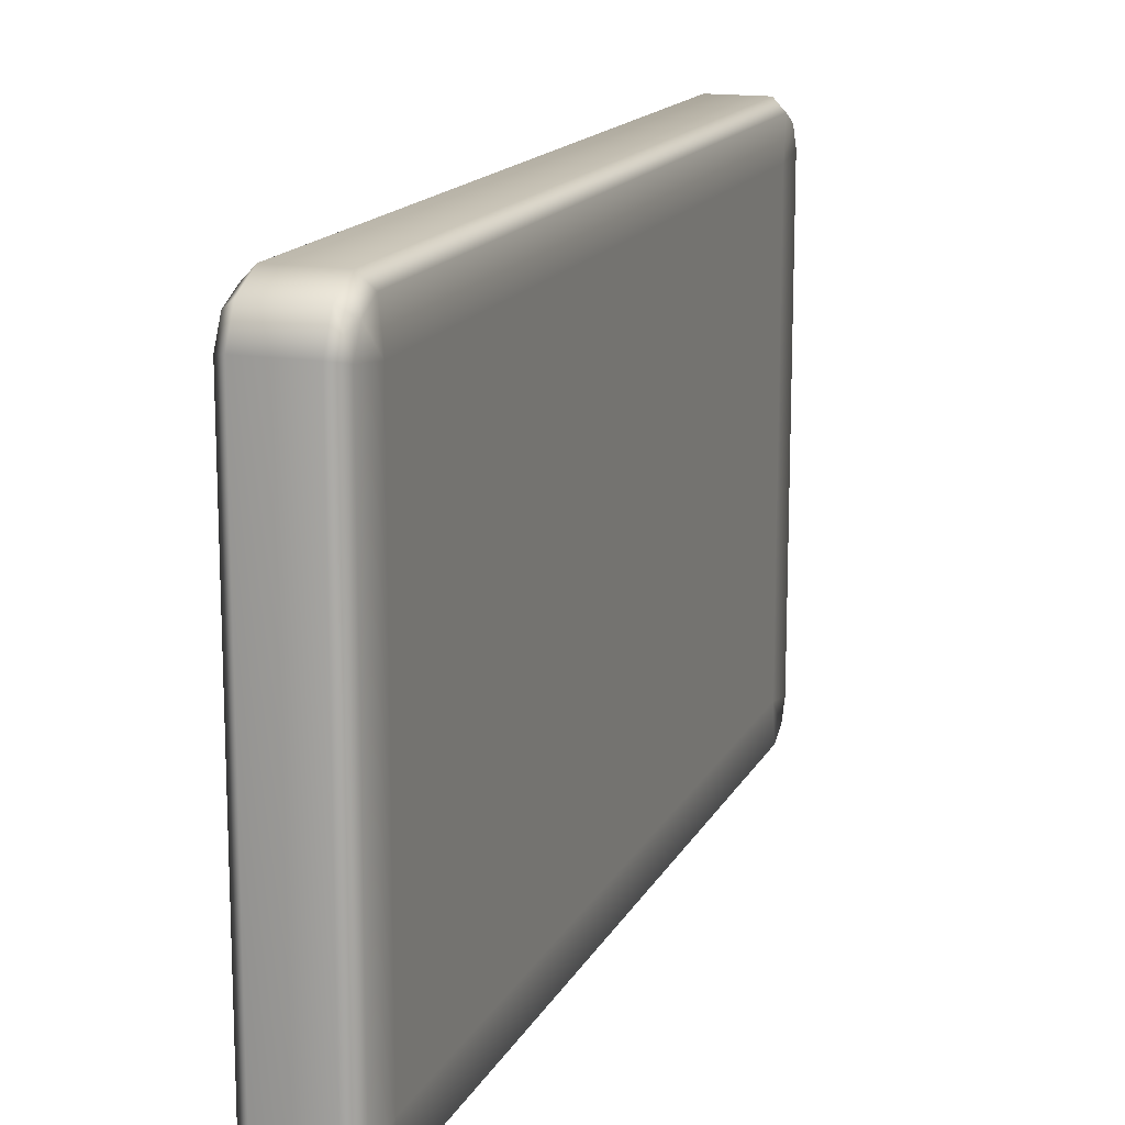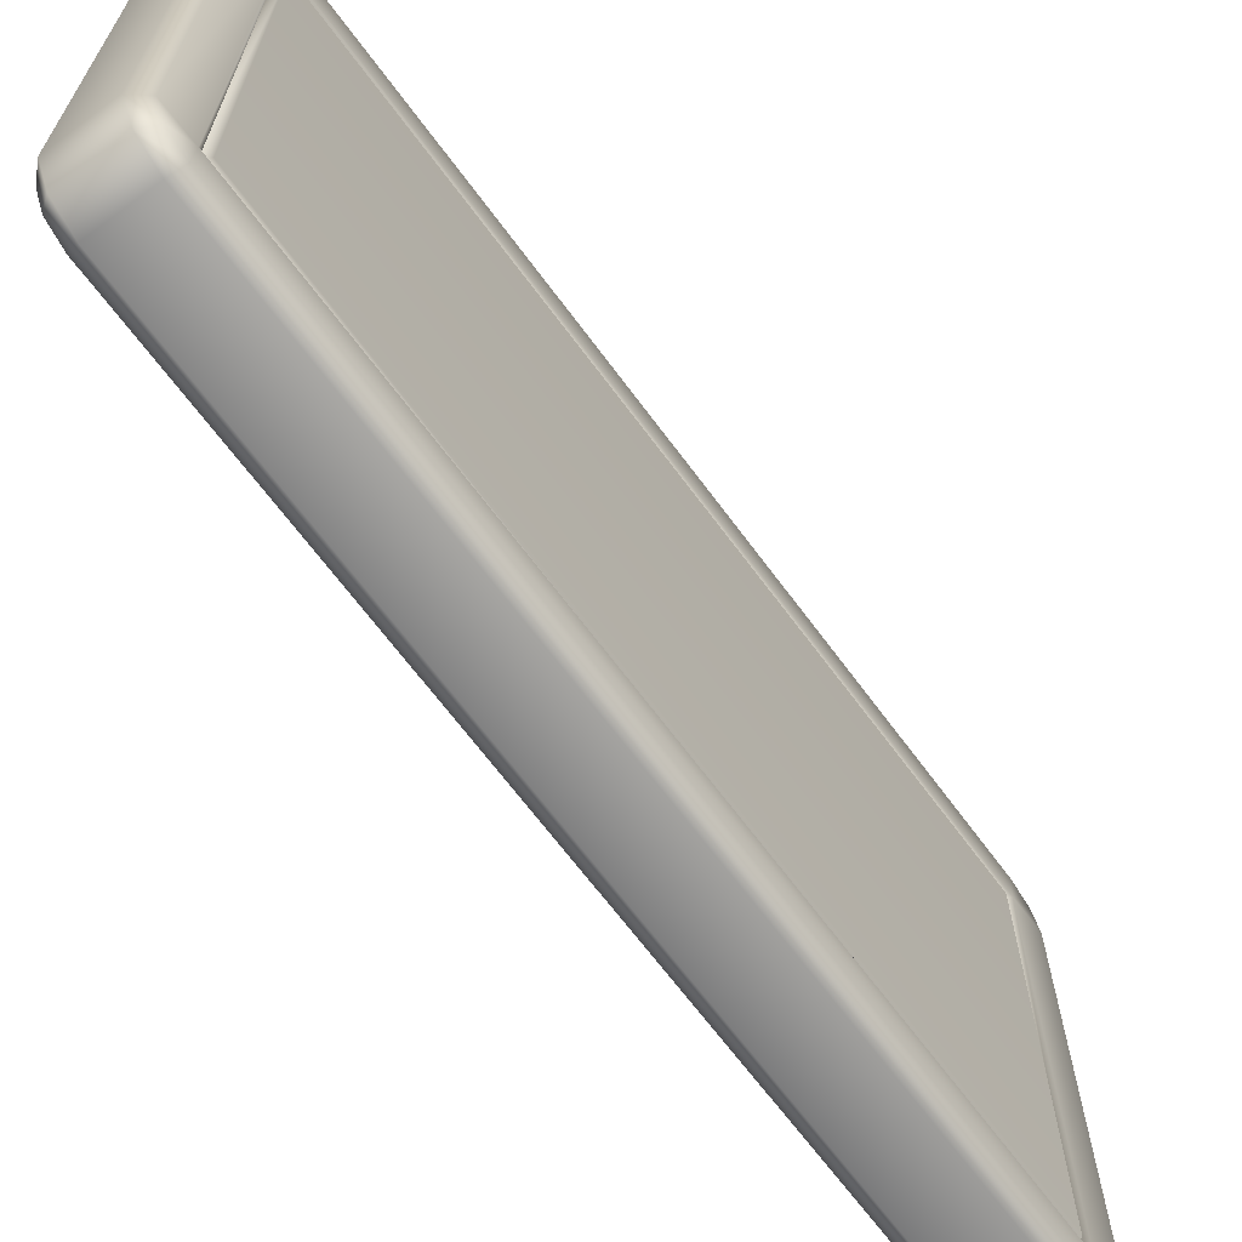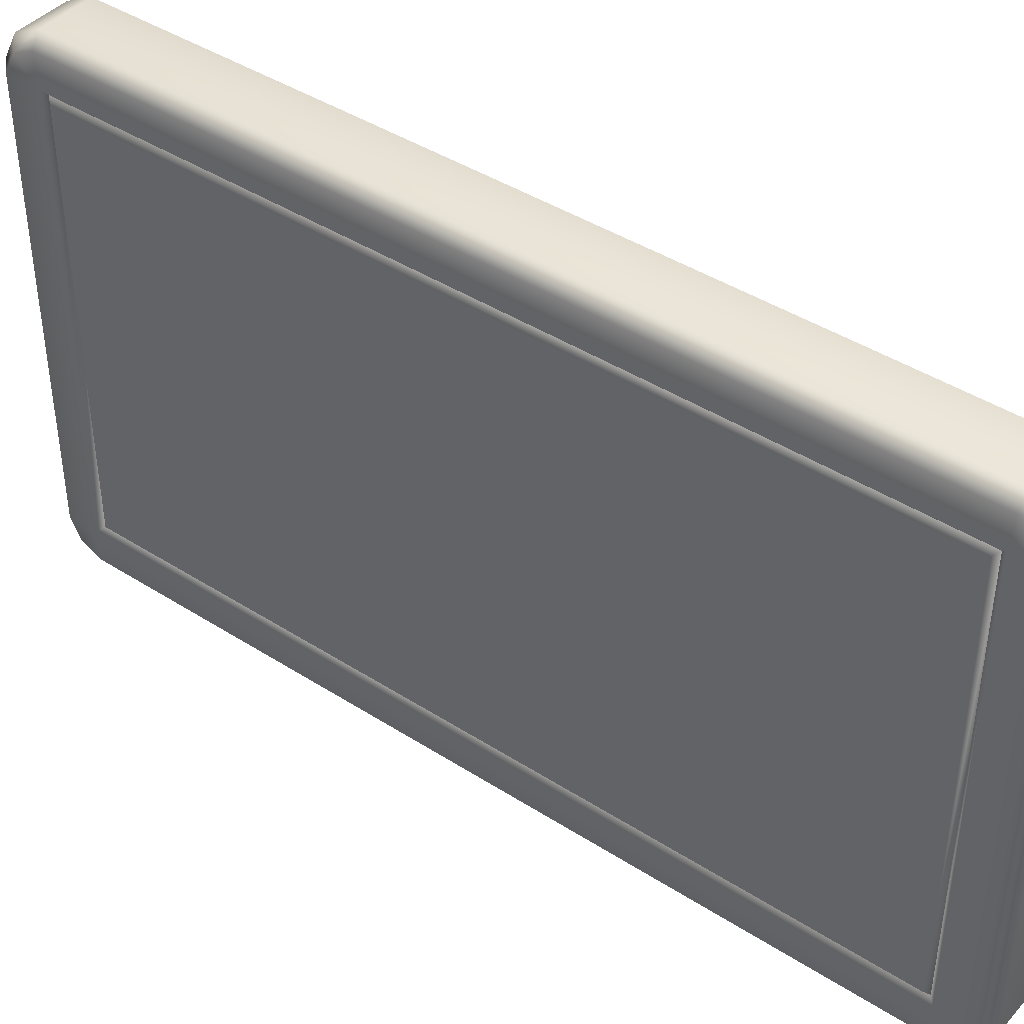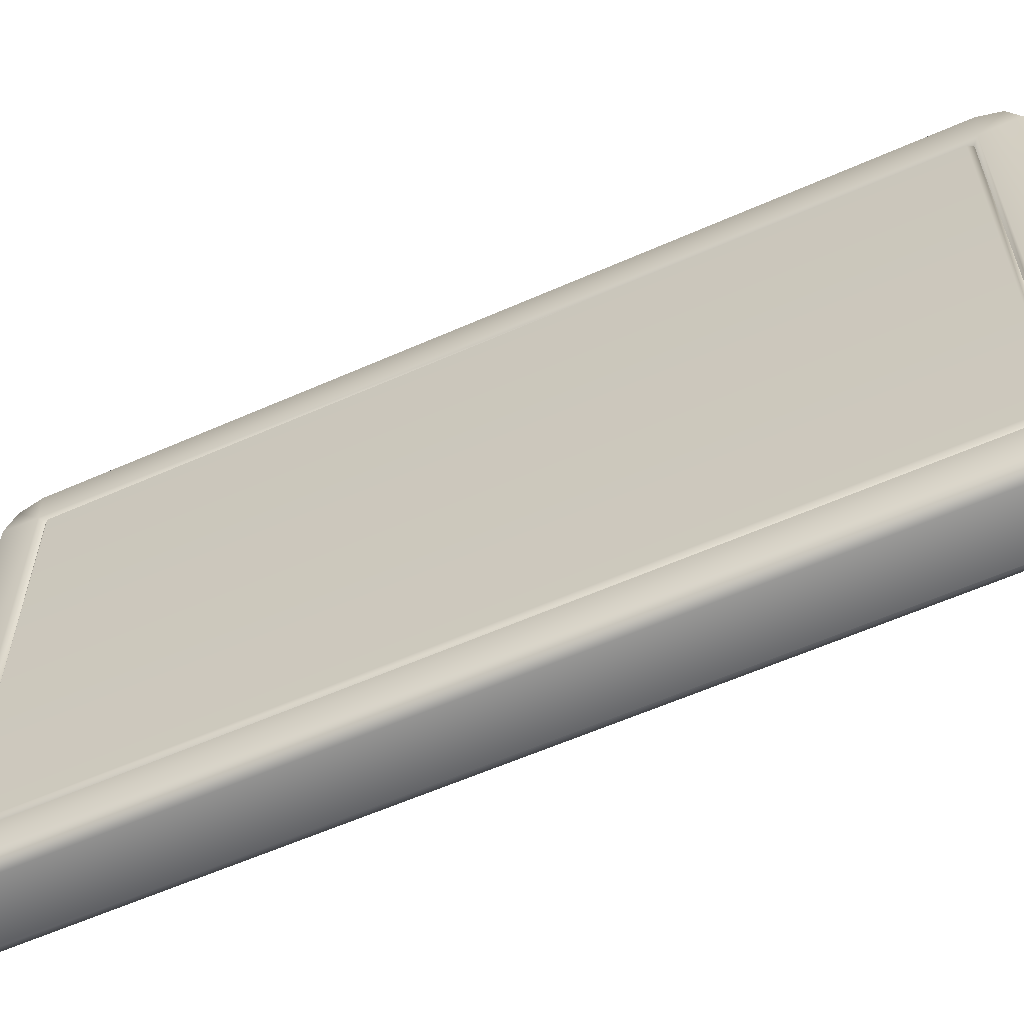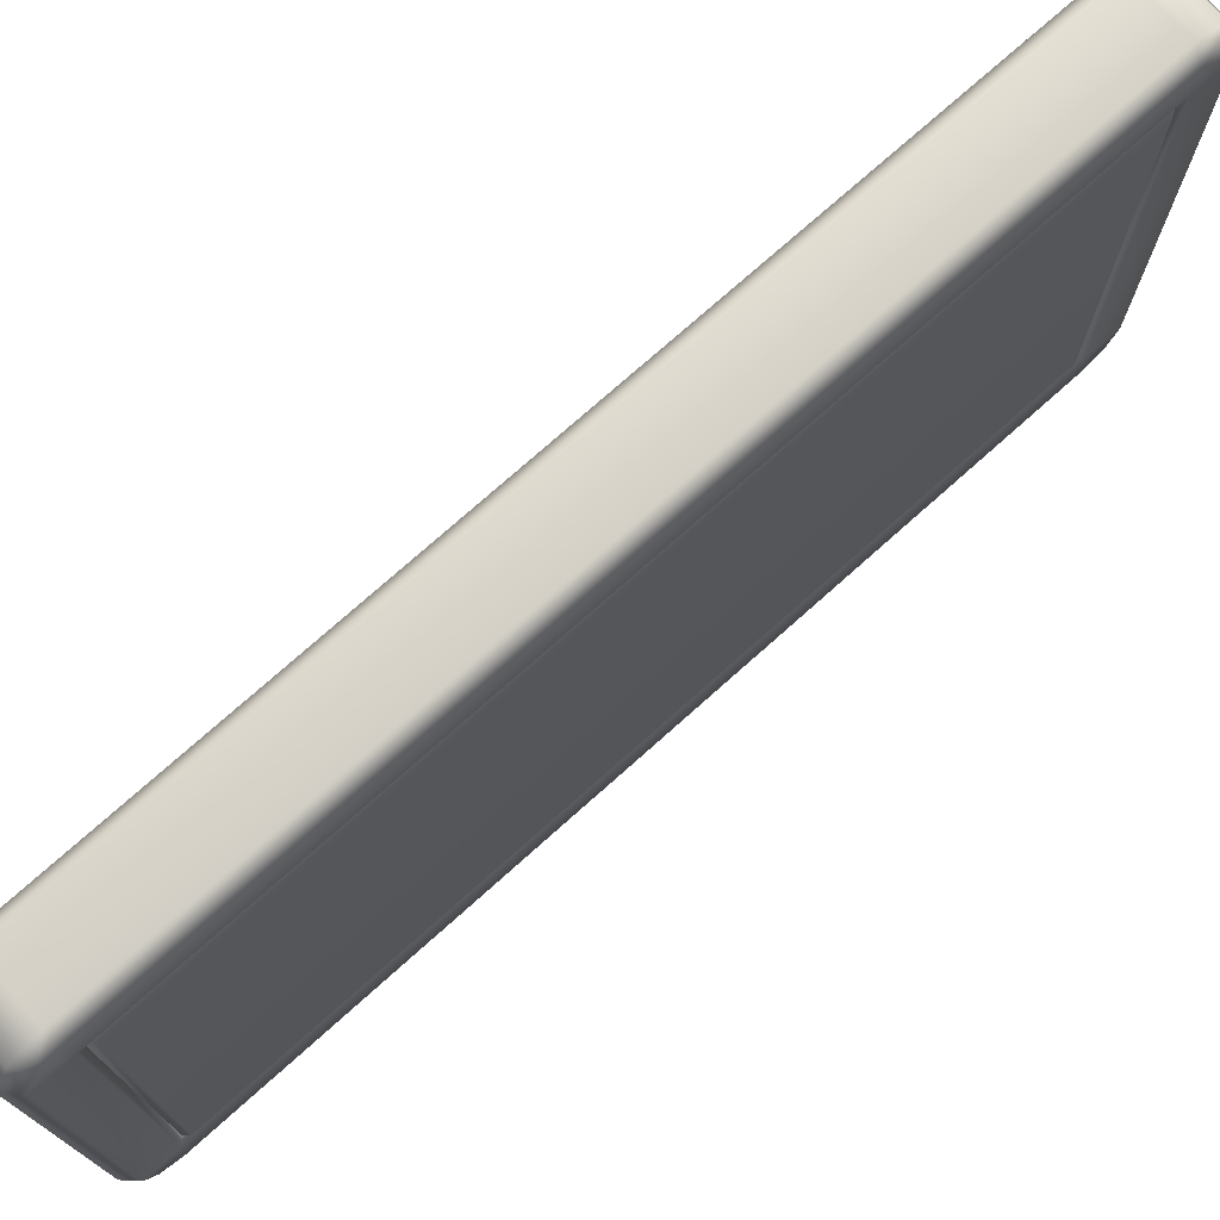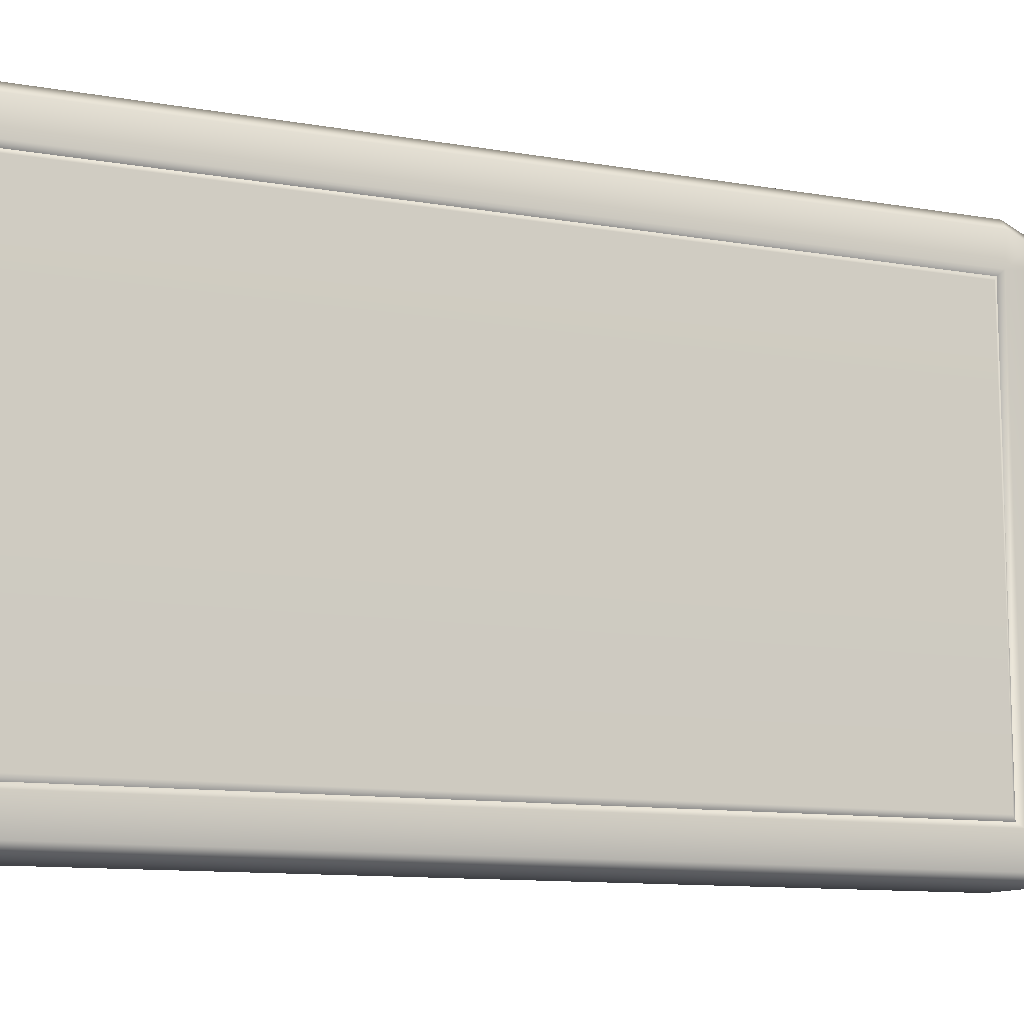
<metadata>
{"format":"obj","ext":"obj","renderer":"f3d","projection":"perspective","resolution":1024,"background":"white","views":[{"elev":15.1,"azim":18.9,"up":"+Y"},{"elev":-66.7,"azim":-143.6,"up":"+Y"},{"elev":42.1,"azim":-52.3,"up":"+Y"},{"elev":-59.8,"azim":-65.6,"up":"+Y"},{"elev":74.5,"azim":-131.8,"up":"+Y"},{"elev":-11.2,"azim":-113.3,"up":"+Y"}]}
</metadata>
<code>
g ENV_SY01_Jumbotron_Screen_D_MO
v 0.1498 -1.381 -2.423
v 0.2159 -1.333 -2.375
v 0.2159 -1.217 -2.433
v 0.1498 -1.232 -2.497
v -0.1498 -1.381 -2.423
v 0.2159 1.215 -2.435
v -0.1498 -1.232 -2.497
v -0.1498 1.232 -2.499
v -0.2159 -1.333 -2.375
v 0.1498 1.232 -2.499
v 0.2159 1.333 -2.375
v 0.1498 1.381 -2.423
v -0.1498 1.381 -2.423
v -0.2159 1.333 -2.375
v -0.2159 -1.217 -2.433
v -0.2159 -1.209 -2.252
v -0.2159 1.209 -2.252
v -0.2159 1.215 -2.435
v -0.2159 -1.391 -2.259
v -0.2159 -1.209 2.236
v -0.1498 -1.381 -2.423
v -0.1498 -1.455 -2.274
v 0.1498 -1.381 -2.423
v -0.2159 -1.39 2.252
v 0.1498 -1.455 -2.274
v 0.2159 -1.333 -2.375
v 0.2159 -1.391 -2.259
v 0.2159 -1.39 2.252
v -0.1498 -1.455 2.266
v 0.1498 -1.455 2.266
v 0.1498 -1.381 2.423
v 0.2159 -1.333 2.375
v -0.1498 -1.381 2.423
v -0.2159 -1.333 2.375
v -0.2159 -1.217 2.433
v -0.1498 -1.232 2.497
v -0.1498 -1.381 2.423
v 0.1498 -1.381 2.423
v -0.2159 1.215 2.435
v 0.1498 -1.232 2.497
v 0.2159 -1.333 2.375
v 0.2159 -1.217 2.433
v 0.1498 1.232 2.499
v 0.2159 1.215 2.435
v 0.1498 1.381 2.423
v 0.2159 1.333 2.375
v -0.1498 1.381 2.423
v -0.1498 1.232 2.499
v -0.2159 1.333 2.375
v -0.2159 1.209 2.236
v -0.1887 -1.181 2.207
v -0.1887 -1.181 -2.224
v -0.1887 1.181 -2.224
v -0.1887 1.181 2.207
v -0.2159 1.39 2.252
v -0.1498 1.381 2.423
v -0.2159 1.391 -2.259
v -0.1498 1.455 2.266
v 0.1498 1.381 2.423
v -0.1498 1.455 -2.274
v -0.1498 1.381 -2.423
v 0.1498 1.455 2.266
v 0.2159 1.333 2.375
v 0.1498 1.455 -2.274
v 0.1498 1.381 -2.423
v 0.2159 1.391 -2.259
v 0.2159 1.333 -2.375
v 0.2159 1.39 2.252
v 0.2159 1.181 2.207
v 0.2159 1.215 2.435
v 0.2159 -1.217 2.433
v 0.2159 1.181 -2.223
v 0.2159 -1.181 -2.223
v 0.2159 1.215 -2.435
v 0.2159 -1.217 -2.433
v 0.2159 -1.333 -2.375
v 0.2159 -1.391 -2.259
v 0.2159 -1.39 2.252
v 0.2159 -1.181 2.207
v 0.2159 -1.333 2.375
v -0.2159 1.152 -2.195
v -0.2159 -1.152 -2.195
v -0.1887 -1.181 -2.224
v -0.1887 1.181 -2.224
v -0.1887 -1.181 2.207
v -0.2159 1.152 2.179
v -0.1887 1.181 2.207
v -0.2159 -1.152 2.179
g ENV_SY01_Jumbotron_Screen_D_MO_0
f 3 2 1
f 4 3 1
f 1 5 4
f 3 4 6
f 5 7 4
f 7 8 4
f 7 5 9
f 4 10 6
f 8 10 4
f 11 6 10
f 12 11 10
f 10 8 12
f 8 13 12
f 14 13 8
f 7 15 8
f 15 7 9
f 15 9 16
f 15 16 17
f 18 15 17
f 15 18 8
f 18 14 8
f 14 18 17
f 9 19 16
f 16 19 20
f 9 21 19
f 21 22 19
f 22 21 23
f 19 24 20
f 24 19 22
f 25 22 23
f 23 26 25
f 26 27 25
f 27 28 25
f 29 24 22
f 22 25 29
f 28 30 25
f 25 30 29
f 30 28 31
f 28 32 31
f 31 33 30
f 33 29 30
f 29 33 34
f 24 29 34
f 24 34 20
f 34 35 20
f 35 34 36
f 34 37 36
f 36 37 38
f 35 39 20
f 39 35 36
f 40 36 38
f 38 41 40
f 41 42 40
f 43 40 42
f 36 40 43
f 44 43 42
f 43 44 45
f 44 46 45
f 45 47 43
f 48 36 43
f 47 48 43
f 48 39 36
f 48 47 49
f 39 48 49
f 39 50 20
f 39 49 50
f 20 50 51
f 16 20 51
f 52 16 51
f 16 52 53
f 17 16 53
f 50 54 51
f 17 53 54
f 50 17 54
f 49 55 50
f 17 50 55
f 49 56 55
f 57 17 55
f 57 14 17
f 56 58 55
f 57 55 58
f 58 56 59
f 57 60 14
f 60 57 58
f 60 61 14
f 62 58 59
f 60 58 62
f 59 63 62
f 61 60 64
f 64 60 62
f 65 61 64
f 64 66 65
f 66 64 62
f 66 67 65
f 63 68 62
f 68 66 62
f 68 63 69
f 66 68 69
f 63 70 69
f 70 71 69
f 67 66 72
f 72 66 69
f 72 69 73
f 74 67 72
f 74 72 73
f 75 74 73
f 76 75 73
f 77 76 73
f 77 73 78
f 71 79 69
f 69 79 73
f 73 79 78
f 71 80 79
f 80 78 79
g ENV_SY01_Jumbotron_Screen_D_MO_1
f 83 82 81
f 84 83 81
f 83 85 82
f 84 81 86
f 81 82 86
f 87 84 86
f 85 87 88
f 85 88 82
f 82 88 86
f 87 86 88

</code>
